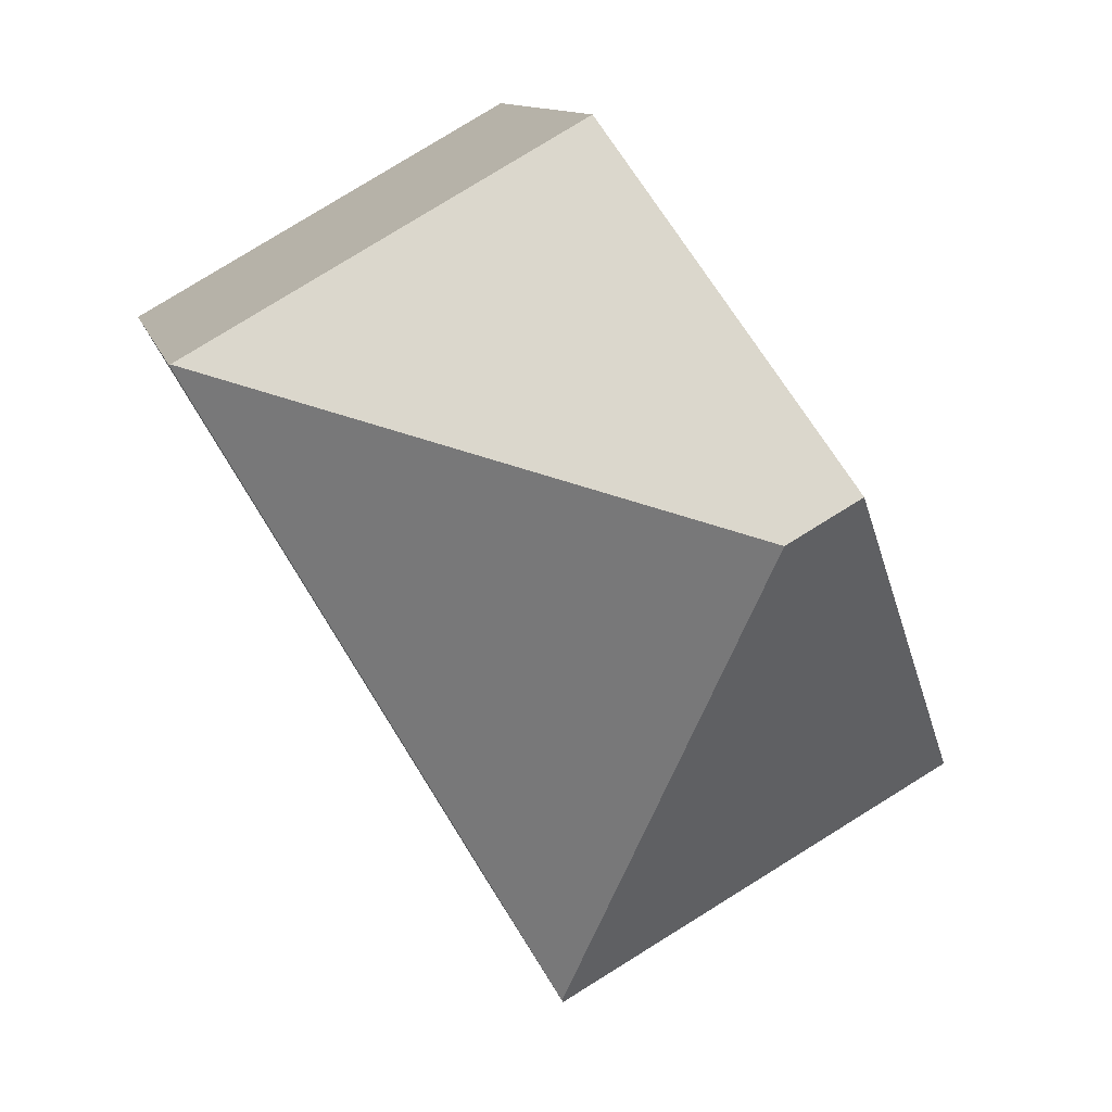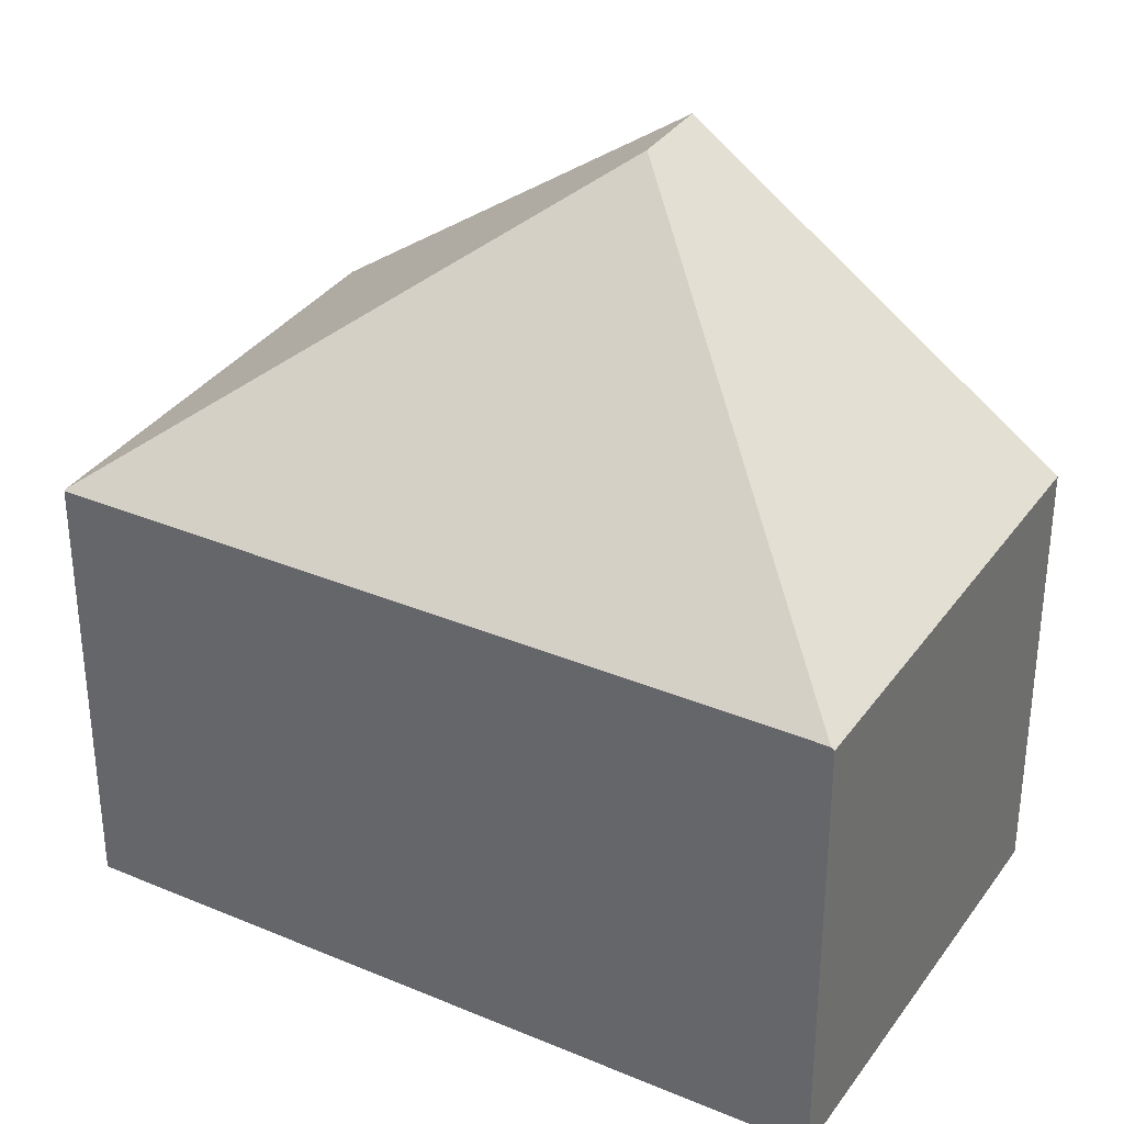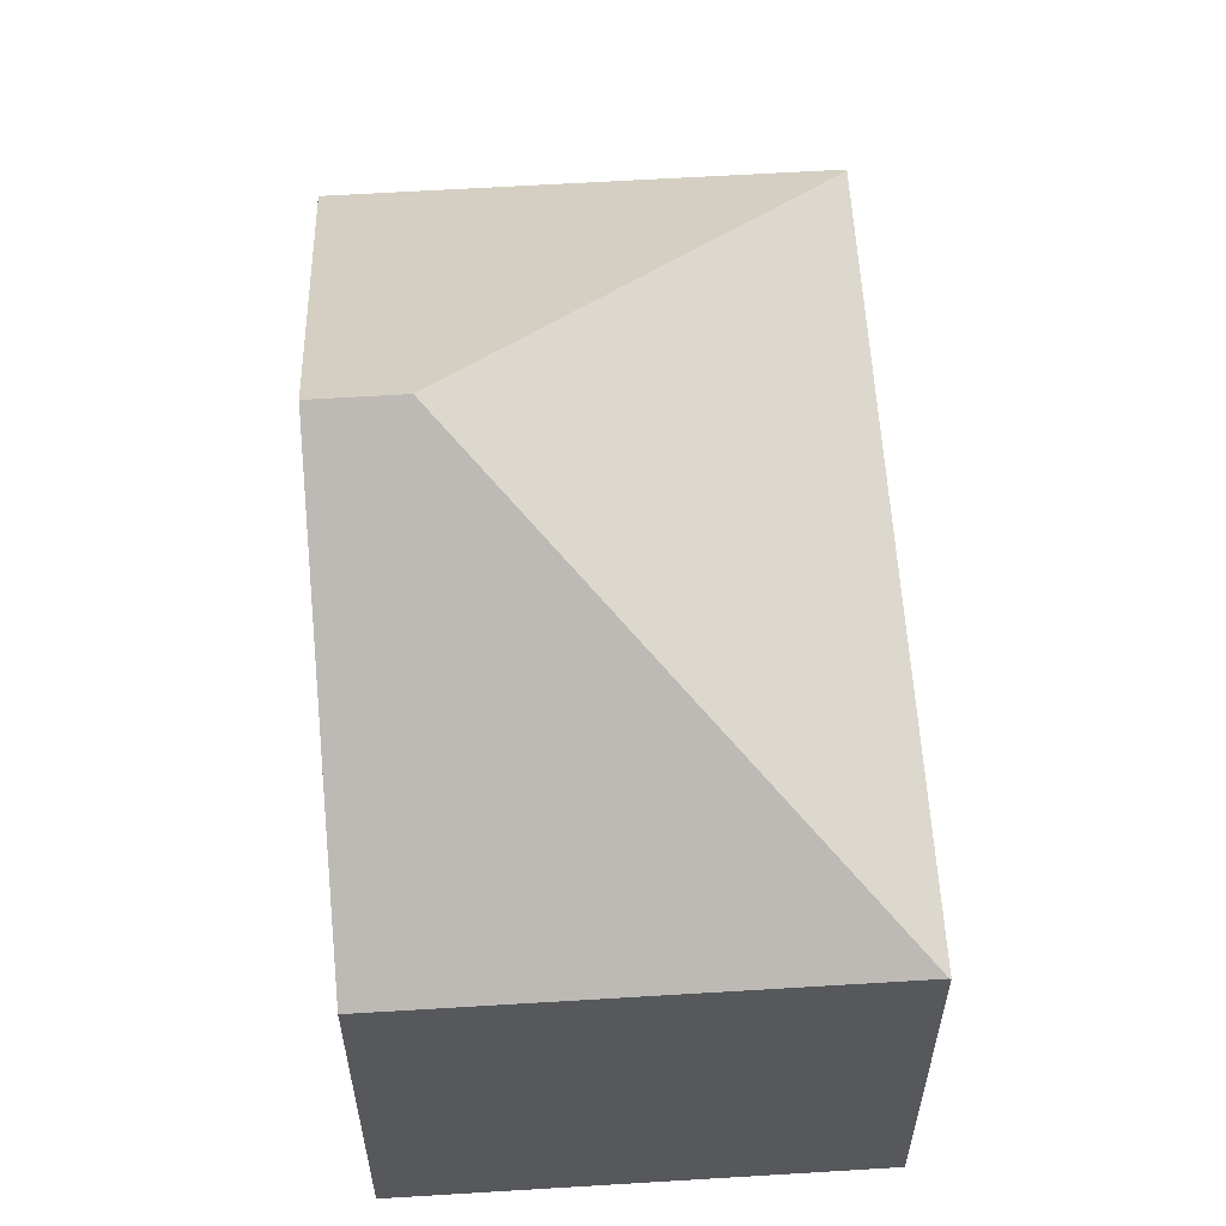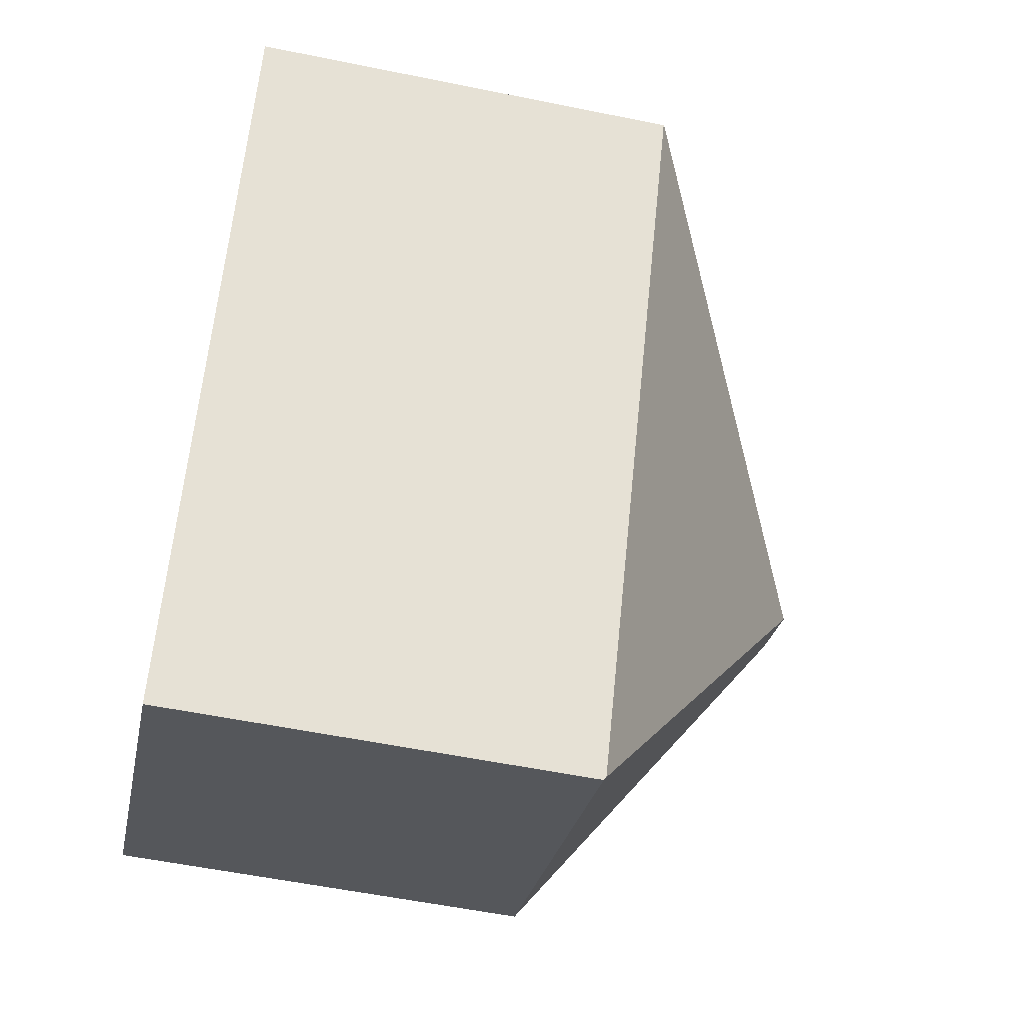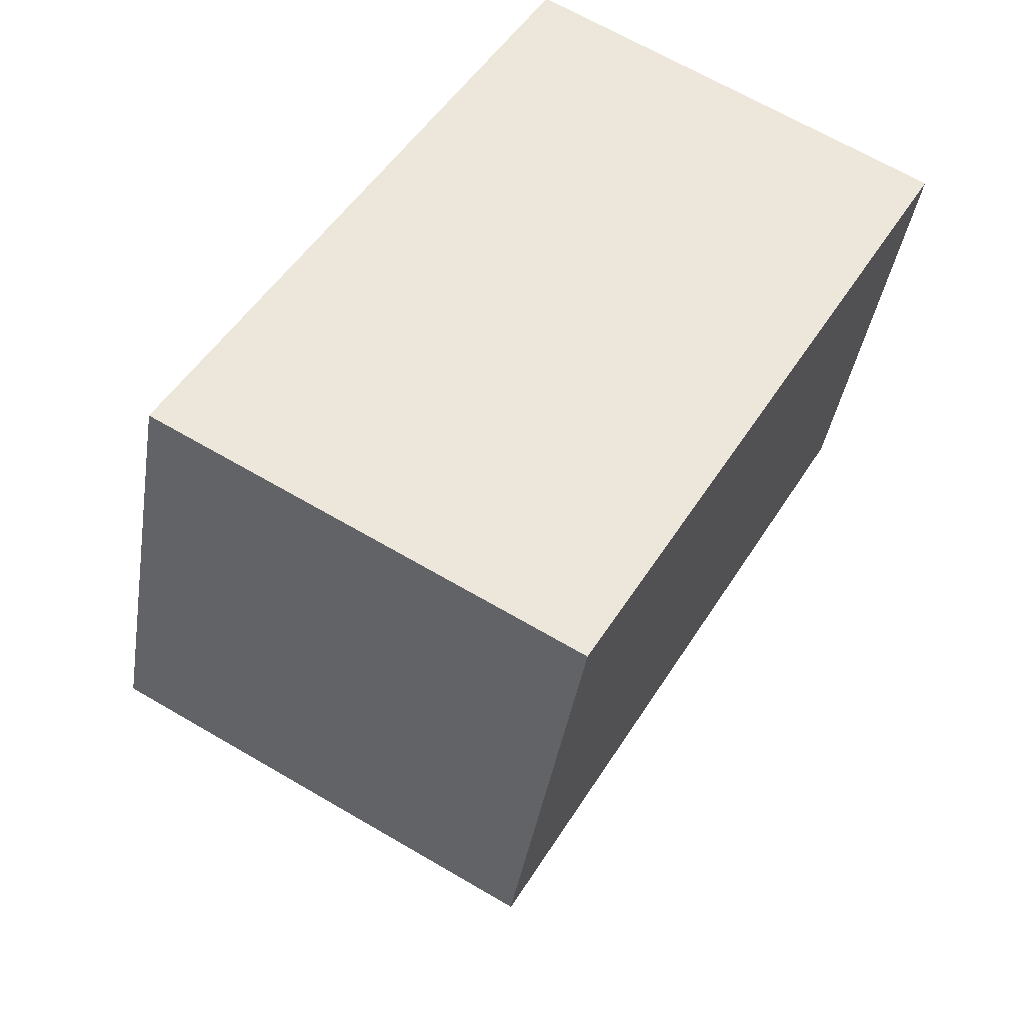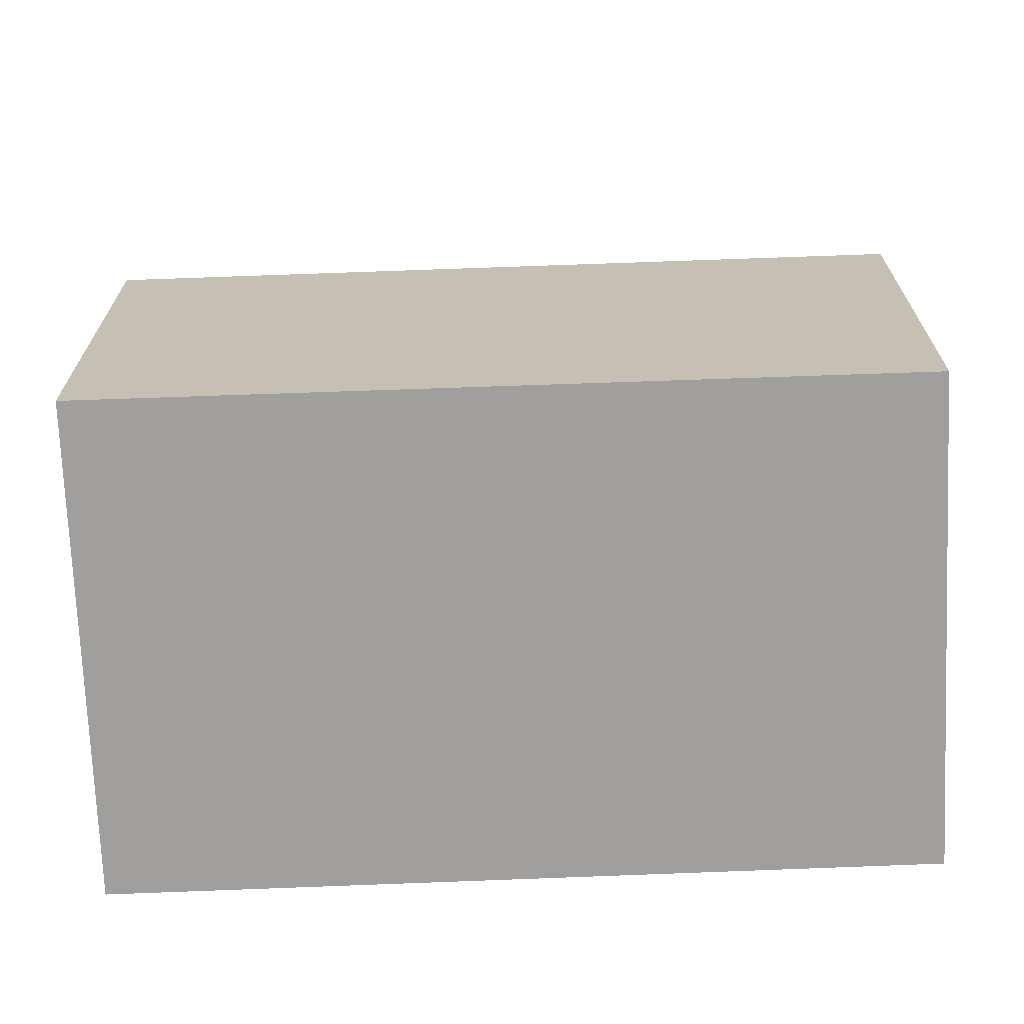
<metadata>
{"format":"obj","ext":"obj","renderer":"f3d","projection":"perspective","resolution":1024,"background":"white","views":[{"elev":11.2,"azim":167.4,"up":"+Z"},{"elev":34.5,"azim":149.5,"up":"+Y"},{"elev":61.4,"azim":25.8,"up":"+Y"},{"elev":-55.8,"azim":77.9,"up":"+Z"},{"elev":-39.0,"azim":-8.8,"up":"+Z"},{"elev":-71.5,"azim":121.8,"up":"+Y"}]}
</metadata>
<code>
v  6.358 6.968 -3.516
v  12.26 6.932 6.836
v  12.29 6.914 6.824
v  4.105 11.13 4.56
v  5.887 6.932 10.42
v  2.944 11.13 5.213
v  0 6.93 4.243e-16
v  6.333 6.932 -3.56
v  6.333 2.18e-16 -3.56
v  0 0 0
v  2.944 -3.192e-16 5.213
v  5.887 -6.383e-16 10.42
v  12.26 -4.186e-16 6.836
v  12.29 -4.178e-16 6.824
v  6.358 2.153e-16 -3.516
g defaultobject
f 1 2 3
f 2 1 4
f 4 5 2
f 5 4 6
f 7 1 8
f 1 7 4
f 4 7 6
f 9 7 8
f 7 9 10
f 10 6 7
f 6 10 5
f 5 10 11
f 5 11 12
f 12 2 5
f 2 12 13
f 2 13 3
f 3 13 14
f 1 9 8
f 9 1 3
f 9 3 15
f 15 3 14
f 11 13 12
f 13 11 10
f 13 10 14
f 14 10 15
f 15 10 9

</code>
